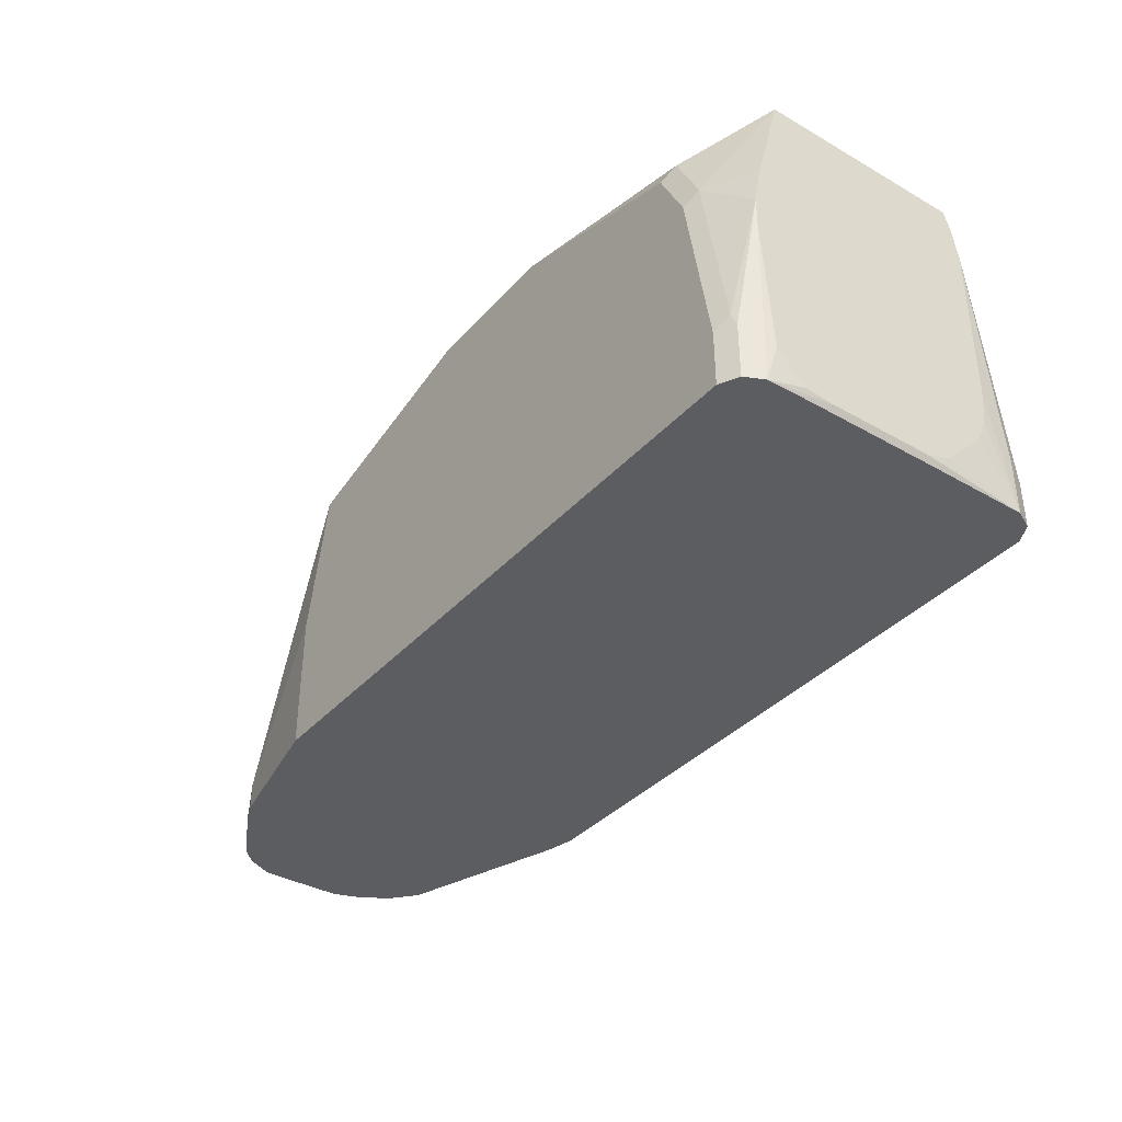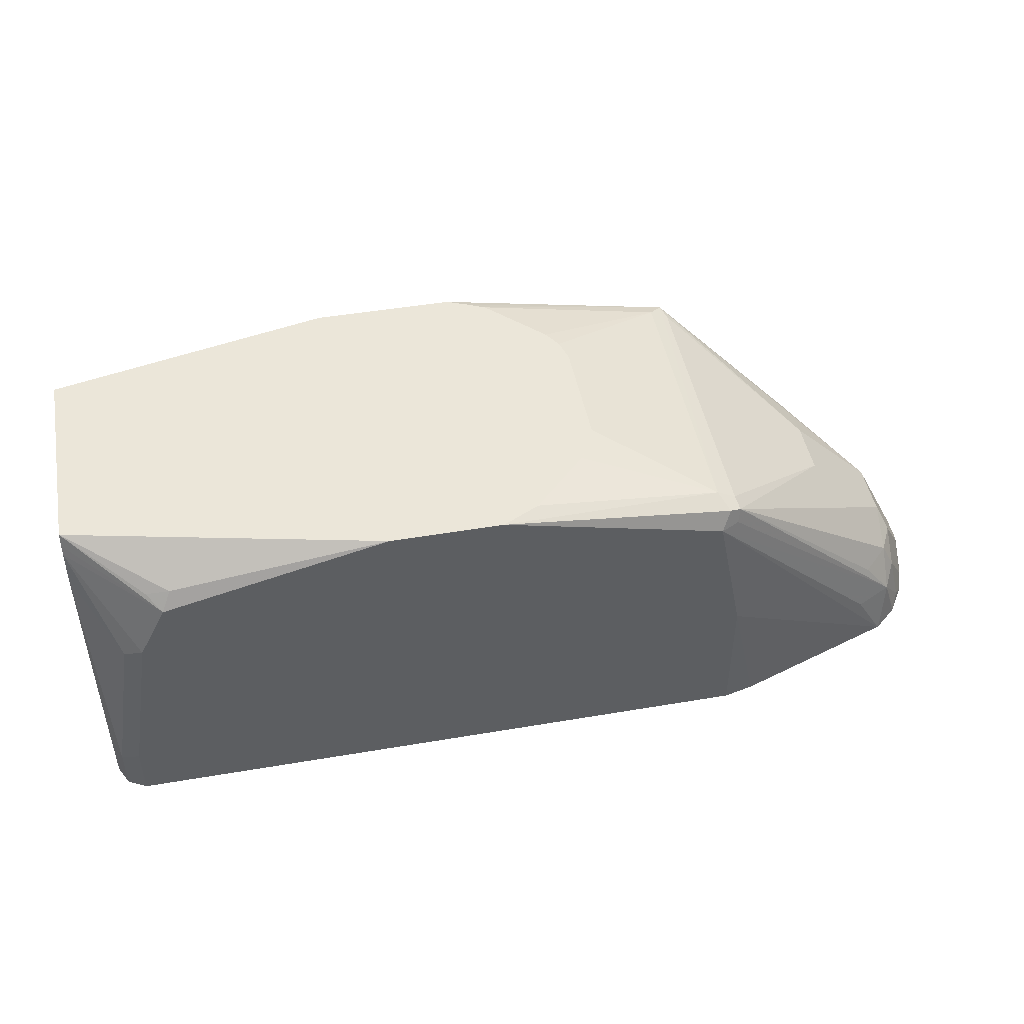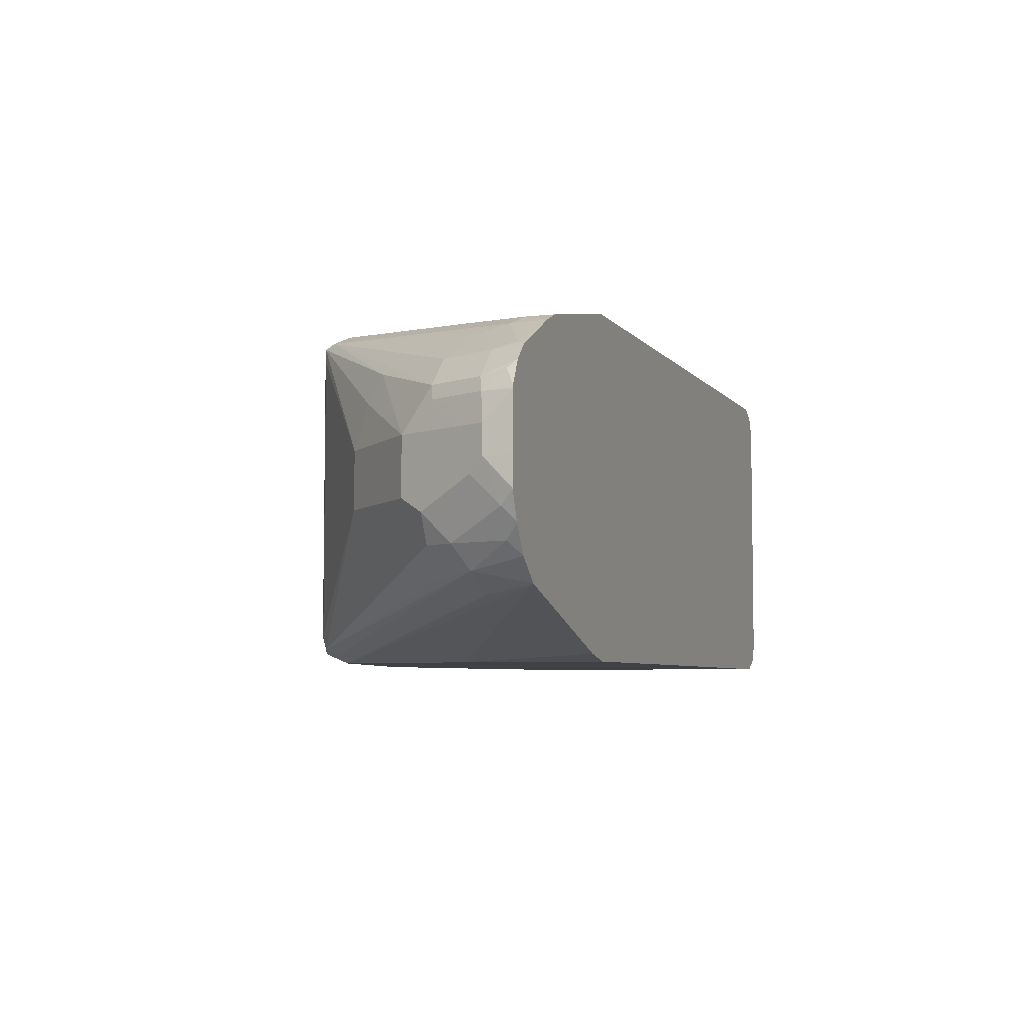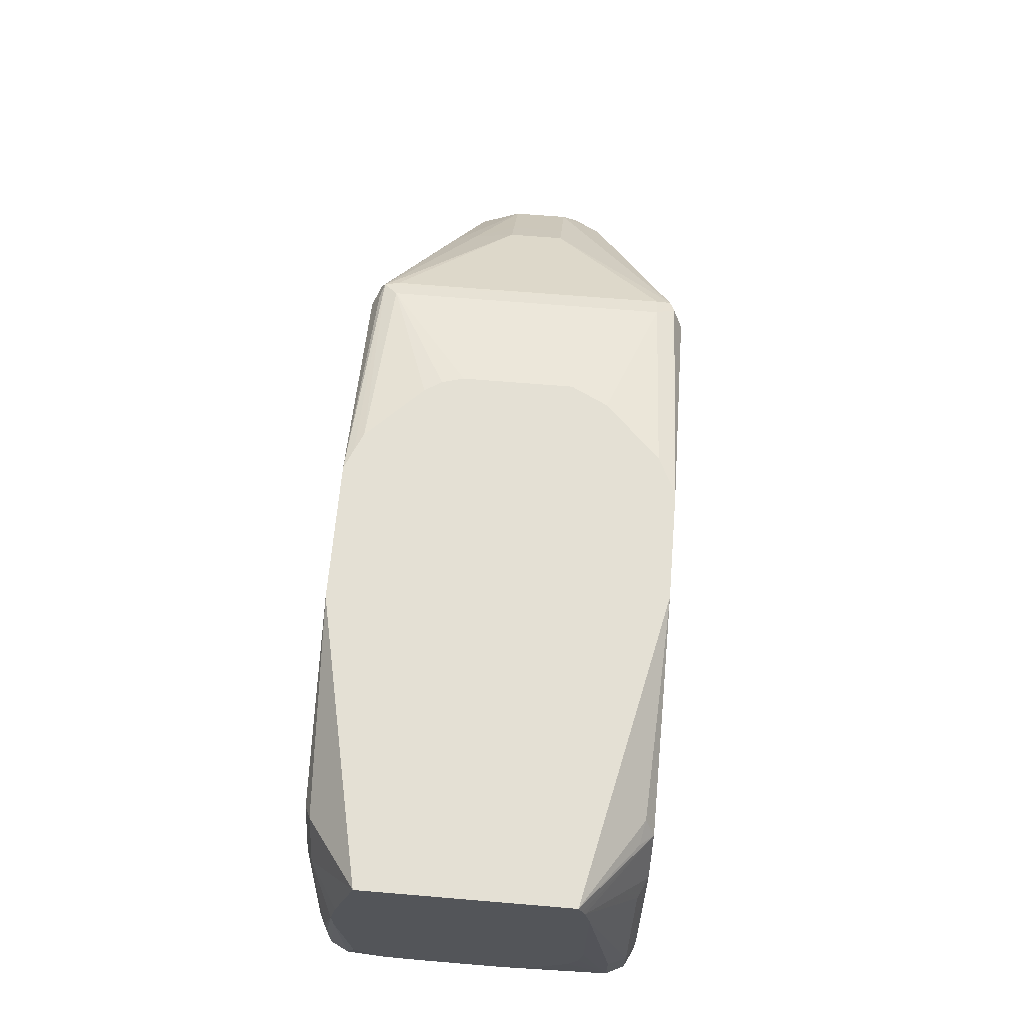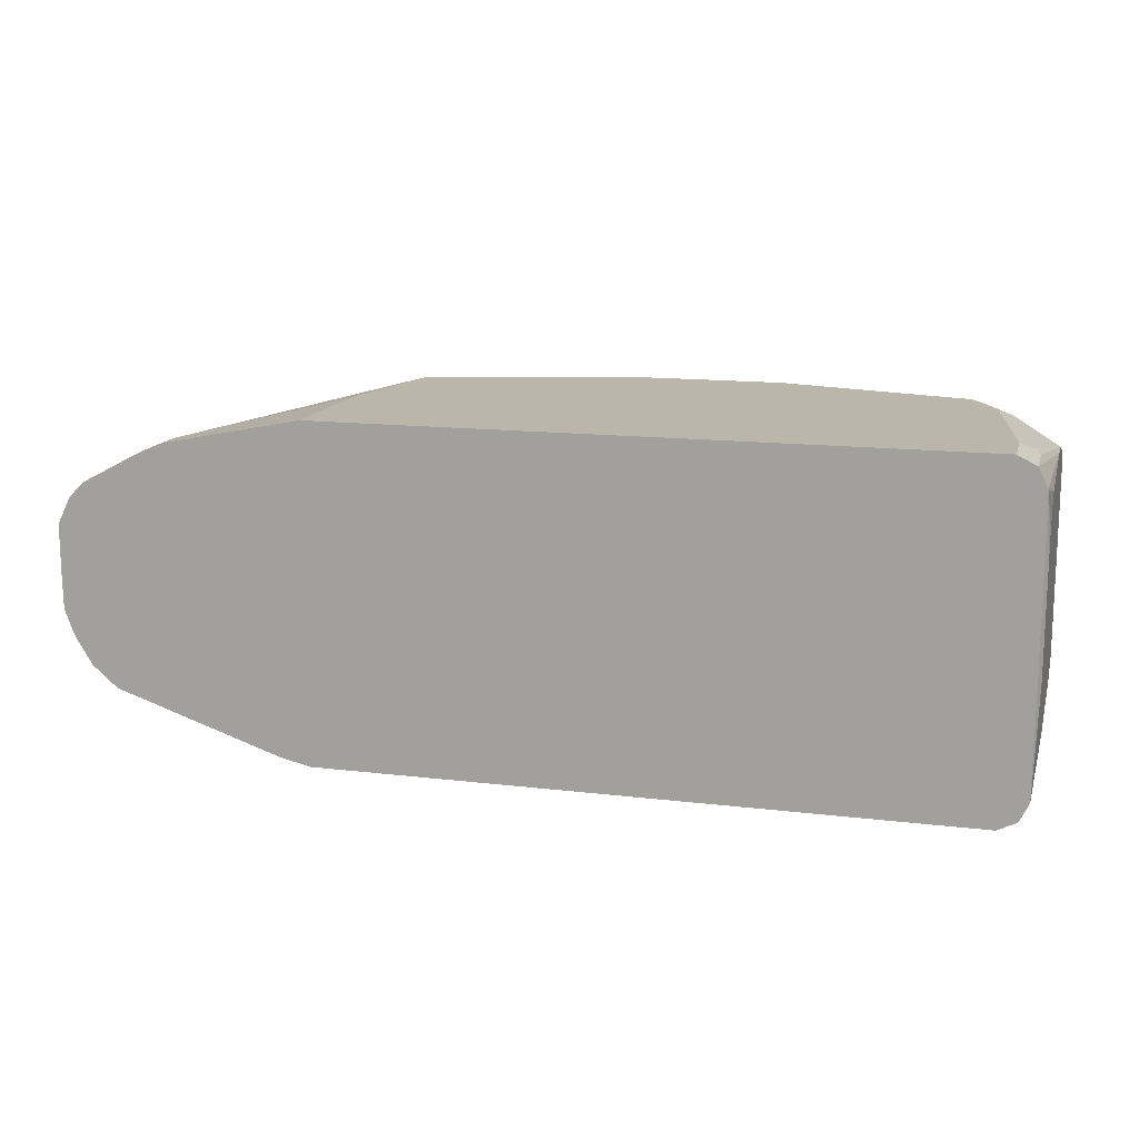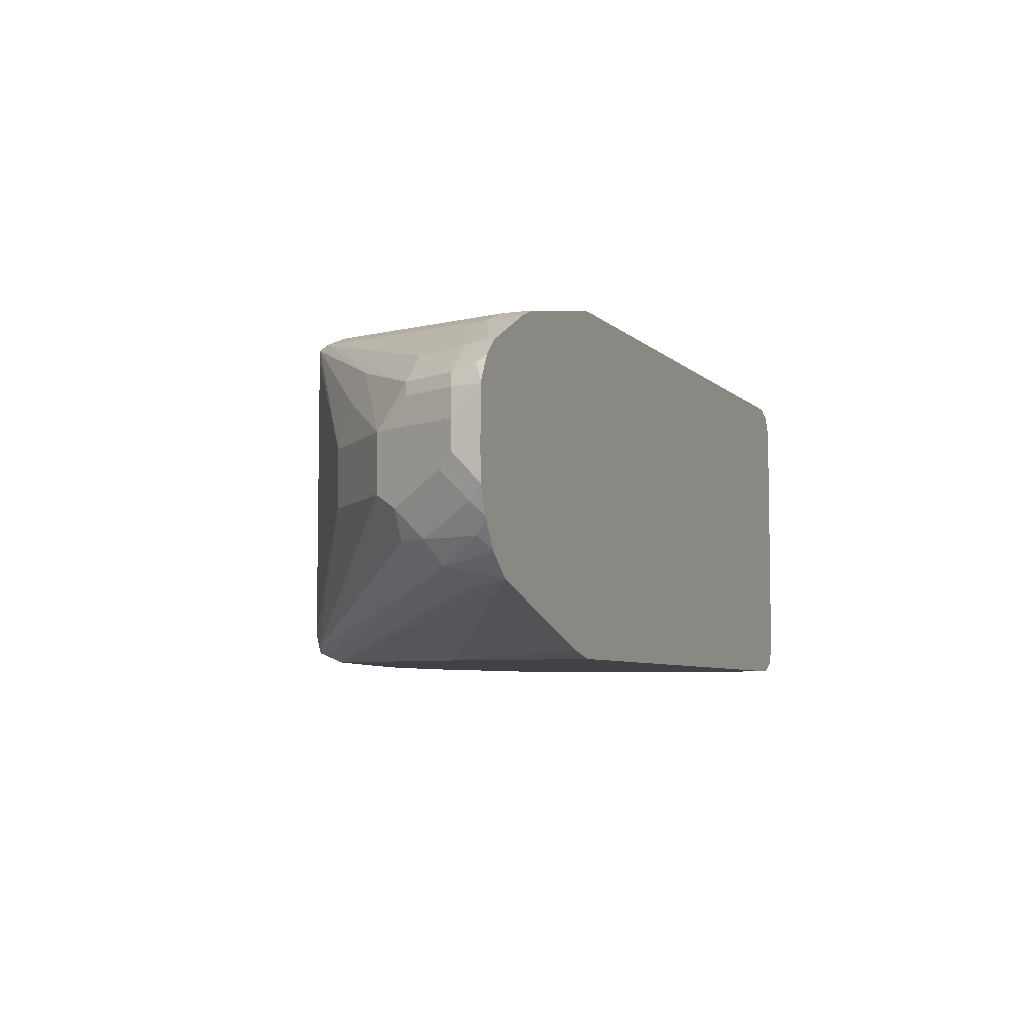
<metadata>
{"format":"obj","ext":"obj","renderer":"f3d","projection":"perspective","resolution":1024,"background":"white","views":[{"elev":-37.1,"azim":53.7,"up":"+Y"},{"elev":47.1,"azim":169.1,"up":"+Y"},{"elev":-5.6,"azim":-70.2,"up":"+Z"},{"elev":66.0,"azim":94.8,"up":"+Y"},{"elev":14.1,"azim":14.9,"up":"+Z"},{"elev":-6.1,"azim":-67.1,"up":"+Z"}]}
</metadata>
<code>
v 0.2225 0.01856 -0.1113
v 0.2349 0.01237 -0.1051
v 0.2232 -0.0179 -0.111
v 0.2225 -0.0179 -0.1113
v 0.204 0.1298 -0.1113
v 0.2411 0.01856 -0.09273
v 0.2408 -0.0179 -0.09338
v 0.2349 -0.0179 -0.1051
v 0.2163 0.1236 -0.1051
v 0.2435 0.1693 -0.07418
v -0.204 -0.0179 -0.1113
v 0.1854 0.1669 -0.1113
v 0.2435 0.1897 -0.07059
v 0.2411 -0.0179 -0.09273
v 0.2435 0.05807 -0.07418
v -0.2241 -0.0179 -0.1068
v -0.204 0.07421 -0.1113
v 0.1793 0.1793 -0.1051
v 0.1947 0.1762 -0.102
v 0.2435 0.2039 -0.0661
v 0.2435 0.1958 -0.06869
v 0.03704 0.2039 -0.1113
v 0.2435 0.03705 -0.07177
v 0.2435 0.01976 -0.06455
v 0.2435 0.01083 -0.05564
v 0.2435 -0.007714 -0.03708
v 0.2435 -0.01373 -0.01854
v 0.2414 -0.0179 -0.01854
v -0.3354 -0.0179 -0.0697
v -0.1855 0.1669 -0.1113
v 0.2435 0.2039 -0.06571
v 0.2435 0.2008 -0.06693
v -0.01866 0.2039 -0.1113
v 0.2435 -0.01373 0.04841
v 0.2414 -0.0179 0.05466
v -0.3358 -0.0179 -0.0695
v -0.3153 0.01856 -0.07418
v -0.34 0.01856 -0.06181
v -0.1978 0.1669 -0.1051
v -0.1994 0.1762 -0.102
v -0.1917 0.1793 -0.1051
v -0.03719 0.2039 -0.1113
v 0.2435 0.2039 0.07113
v 0.2435 -0.01212 0.06776
v 0.2411 -0.0179 0.09273
v 0.2414 -0.0179 0.07353
v -0.3363 -0.0179 -0.06922
v -0.352 -0.0179 -0.05584
v -0.3527 -0.0179 -0.05499
v -0.357 -0.009256 -0.04636
v -0.3477 0.02784 -0.04636
v -0.3385 0.04638 -0.04636
v -0.32 0.04638 -0.0649
v -0.1978 0.1793 -0.09273
v -0.1855 0.1855 -0.09273
v -0.34 0.06185 -0.01854
v -0.3029 0.09892 -0.01854
v -0.2843 0.1175 -0.01854
v -0.04952 0.2039 -0.1051
v 0.1947 0.1762 0.1066
v 0.2133 0.1391 0.1066
v 0.2435 0.1409 0.0875
v 0.05556 0.2039 0.1113
v 0.2435 0.006424 0.08632
v 0.2349 -0.0179 0.1051
v 0.2435 0.09275 0.09273
v -0.3635 -0.0179 -0.03773
v -0.3642 -0.0179 -0.03643
v -0.3594 1.743e-05 -0.03708
v -0.3663 -0.009256 -0.02782
v -0.3477 0.04638 -0.02782
v -0.1947 0.1808 0.102
v -0.1978 0.1793 0.09273
v -0.1855 0.1855 0.09273
v -0.1113 0.2039 -0.03708
v -0.09896 0.2039 -0.06179
v -0.06191 0.2039 -0.09889
v -0.371 1.743e-05 0
v -0.34 0.06185 0.01854
v -0.3029 0.09892 0.01854
v -0.2843 0.1175 0.01854
v 0.1854 0.1669 0.1113
v 0.204 0.1298 0.1113
v 0.2318 0.02784 0.1066
v 0.2435 0.1137 0.09273
v -0.01866 0.2039 0.1113
v 0.2349 0.01856 0.1051
v 0.2225 -0.0179 0.1113
v -0.3706 -0.0179 -0.01919
v -0.3663 0.009291 -0.009259
v -0.06305 0.2039 0.1001
v -0.2782 0.1182 0.03708
v -0.2875 0.1066 0.04636
v -0.2875 0.09736 0.0649
v -0.1978 0.1731 0.1051
v -0.1855 0.1669 0.1113
v -0.1855 0.1793 0.1051
v -0.03719 0.2039 0.1113
v -0.0512 0.2039 0.1055
v -0.08158 0.2039 0.08159
v -0.1001 0.2039 0.06303
v -0.1073 0.2039 0.05161
v -0.1113 0.2039 0.03708
v -0.3707 -0.0179 -0.01854
v -0.371 -0.0179 -0
v -0.371 1.743e-05 0.01854
v -0.3477 0.03944 0.03708
v -0.3431 0.04174 0.04636
v 0.2225 0.01856 0.1113
v -0.204 -0.0179 0.1113
v -0.3246 0.04174 0.0649
v -0.306 0.02319 0.08347
v -0.3091 0.006185 0.08654
v -0.2967 1.743e-05 0.09273
v -0.204 0.07421 0.1113
v -0.371 -0.0179 0.03643
v -0.3663 0.00232 0.03708
v -0.3616 0.004643 0.04636
v -0.2967 -0.0179 0.09273
v -0.3431 0.004643 0.0649
v -0.3462 -0.01236 0.068
v -0.3106 -0.0179 0.08693
v -0.3708 -0.0179 0.03708
v -0.3703 -0.0179 0.03839
v -0.3648 -0.01236 0.04946
v -0.362 -0.0179 0.05499
v -0.3569 -0.0179 0.06011
v -0.3517 -0.0179 0.06523
f 60 82 83
f 60 63 82
f 61 83 109
f 60 83 61
f 68 89 70
f 57 80 81
f 56 80 57
f 56 79 80
f 61 109 84
f 56 106 79
f 56 78 106
f 57 81 58
f 61 84 85
f 63 83 82
f 63 86 96
f 63 96 115
f 63 115 110
f 63 110 88
f 63 88 109
f 63 109 83
f 65 66 85
f 65 85 87
f 65 87 109
f 65 109 88
f 56 71 78
f 68 70 69
f 70 89 78
f 61 85 62
f 55 77 59
f 45 64 66
f 55 75 76
f 40 52 56
f 40 53 52
f 70 78 90
f 40 56 57
f 40 57 58
f 40 58 54
f 41 55 42
f 42 55 59
f 43 60 61
f 43 61 62
f 43 63 60
f 44 64 45
f 45 66 65
f 55 76 77
f 49 67 50
f 50 68 51
f 51 68 69
f 51 69 70
f 51 70 71
f 51 71 52
f 52 71 56
f 54 72 55
f 54 58 81
f 54 81 73
f 54 73 72
f 55 72 74
f 55 74 103
f 55 103 75
f 50 67 68
f 70 90 71
f 108 120 111
f 72 91 74
f 96 98 97
f 96 113 114
f 96 114 115
f 106 116 117
f 106 117 107
f 107 117 118
f 107 118 108
f 108 118 120
f 110 115 114
f 110 114 119
f 111 120 112
f 112 120 113
f 113 120 121
f 95 113 96
f 113 121 122
f 114 122 119
f 116 123 117
f 117 123 124
f 117 124 125
f 117 125 118
f 118 125 126
f 118 126 127
f 118 127 120
f 120 127 128
f 120 128 121
f 121 128 122
f 40 55 41
f 124 126 125
f 113 122 114
f 71 90 78
f 95 112 113
f 95 108 111
f 72 73 81
f 72 81 92
f 72 92 93
f 72 93 94
f 72 94 95
f 72 95 96
f 72 96 97
f 72 97 98
f 72 98 99
f 72 99 91
f 74 91 100
f 74 100 101
f 74 101 102
f 95 111 112
f 74 102 103
f 78 104 105
f 78 105 116
f 78 116 106
f 79 106 107
f 79 107 108
f 79 108 94
f 79 94 93
f 79 93 80
f 80 93 81
f 81 93 92
f 84 87 85
f 86 98 96
f 94 108 95
f 78 89 104
f 40 54 55
f 84 109 87
f 38 53 40
f 3 123 116
f 3 116 105
f 3 105 104
f 3 104 89
f 3 89 68
f 3 68 67
f 3 67 49
f 3 49 48
f 3 48 47
f 3 47 36
f 3 36 29
f 3 29 16
f 3 16 11
f 3 124 123
f 3 11 4
f 5 13 9
f 6 14 7
f 6 10 15
f 6 15 14
f 9 13 10
f 10 13 21
f 10 21 32
f 10 32 31
f 10 31 43
f 10 43 62
f 10 62 85
f 10 85 66
f 10 66 64
f 5 12 13
f 10 64 44
f 3 126 124
f 3 128 127
f 38 40 39
f 1 2 3
f 1 3 4
f 1 4 11
f 1 11 17
f 1 17 30
f 1 30 33
f 1 33 22
f 1 22 12
f 1 12 5
f 1 5 2
f 2 6 7
f 2 7 8
f 3 127 126
f 2 8 3
f 2 9 10
f 2 10 6
f 3 8 7
f 3 7 14
f 3 28 35
f 3 35 46
f 3 46 45
f 3 45 65
f 3 65 88
f 3 88 110
f 3 110 119
f 3 119 122
f 3 122 128
f 2 5 9
f 10 44 34
f 3 14 28
f 10 27 26
f 20 100 91
f 20 91 99
f 20 99 98
f 20 98 86
f 20 86 63
f 20 63 43
f 20 43 31
f 27 34 35
f 27 35 28
f 29 36 37
f 29 37 30
f 30 37 38
f 30 38 39
f 20 101 100
f 30 39 40
f 30 41 42
f 30 42 33
f 34 44 45
f 34 46 35
f 36 47 38
f 36 38 37
f 38 47 48
f 38 48 49
f 38 49 50
f 38 50 51
f 38 51 52
f 38 52 53
f 10 34 27
f 30 40 41
f 20 102 101
f 34 45 46
f 20 75 103
f 10 26 25
f 20 103 102
f 10 25 24
f 10 24 23
f 10 23 15
f 11 16 17
f 12 18 19
f 12 20 21
f 12 21 13
f 12 22 18
f 14 15 23
f 14 23 24
f 14 24 25
f 14 25 26
f 12 19 20
f 14 27 28
f 20 76 75
f 14 26 27
f 20 59 77
f 20 42 59
f 20 33 42
f 20 77 76
f 20 32 21
f 20 22 33
f 20 31 32
f 18 22 20
f 18 20 19
f 17 29 30
f 16 29 17

</code>
